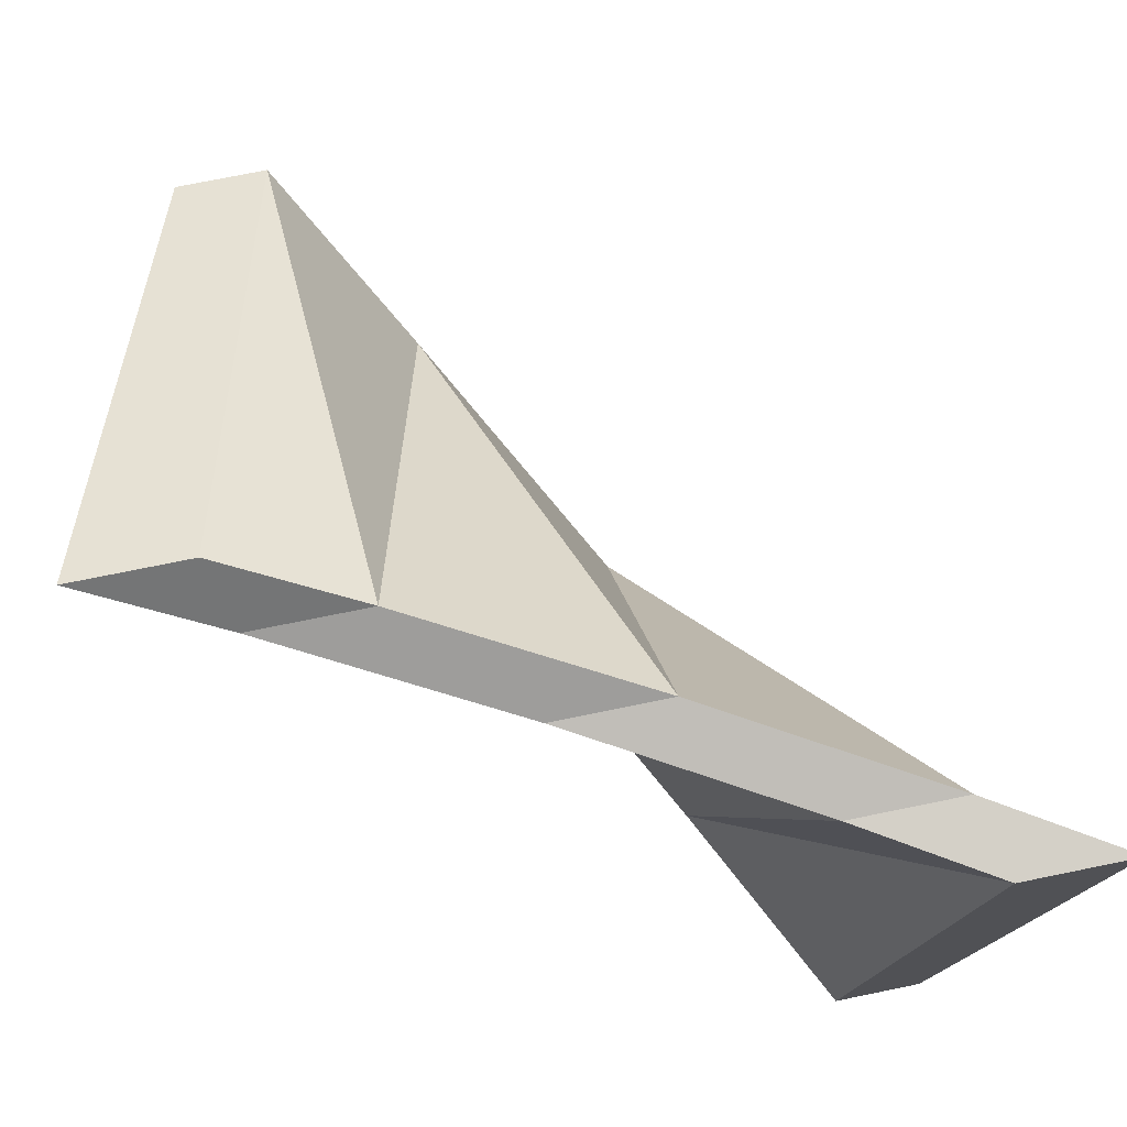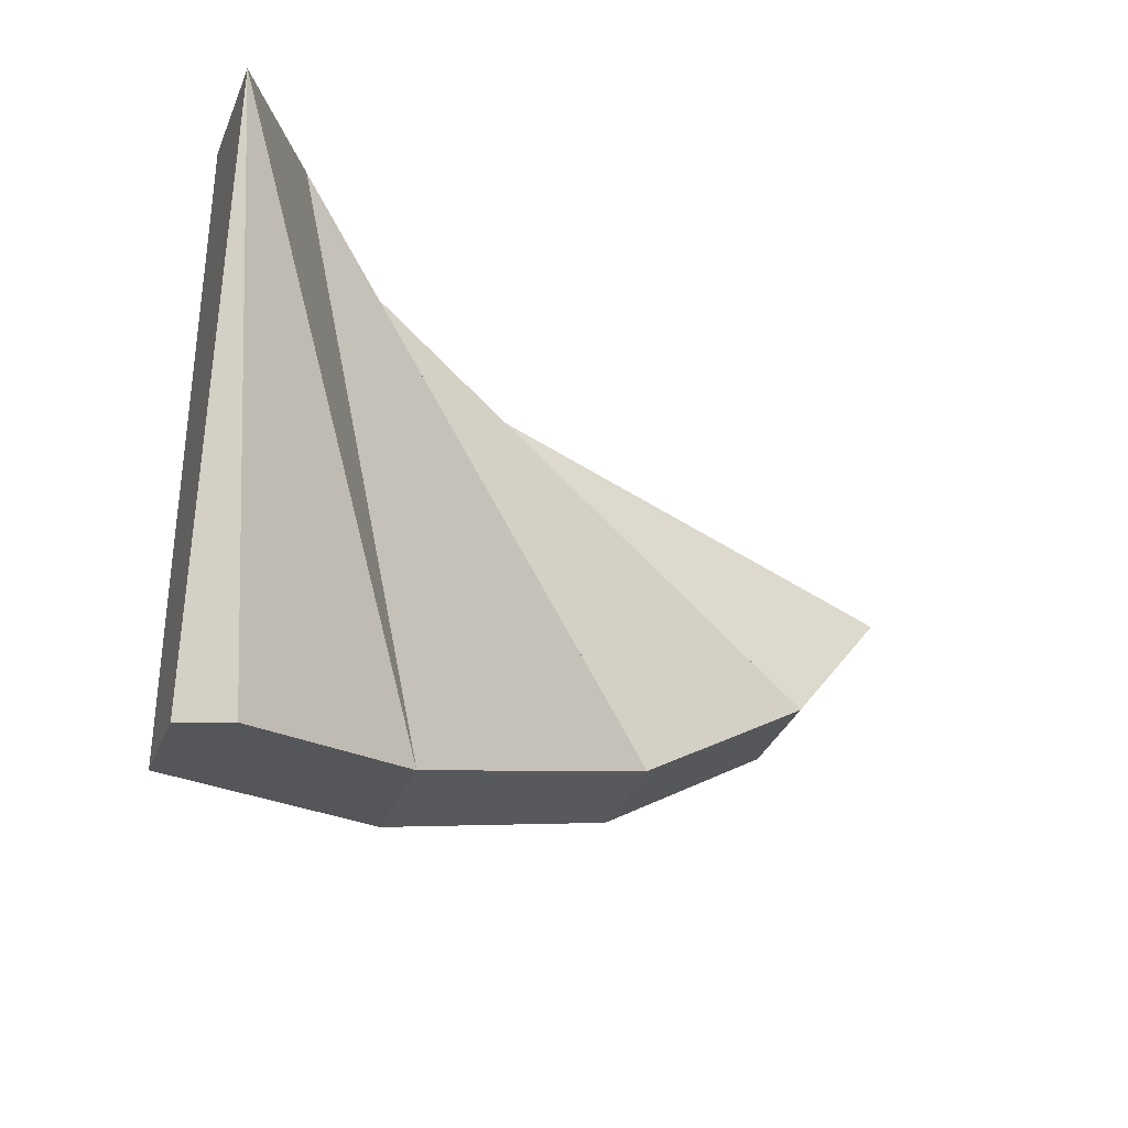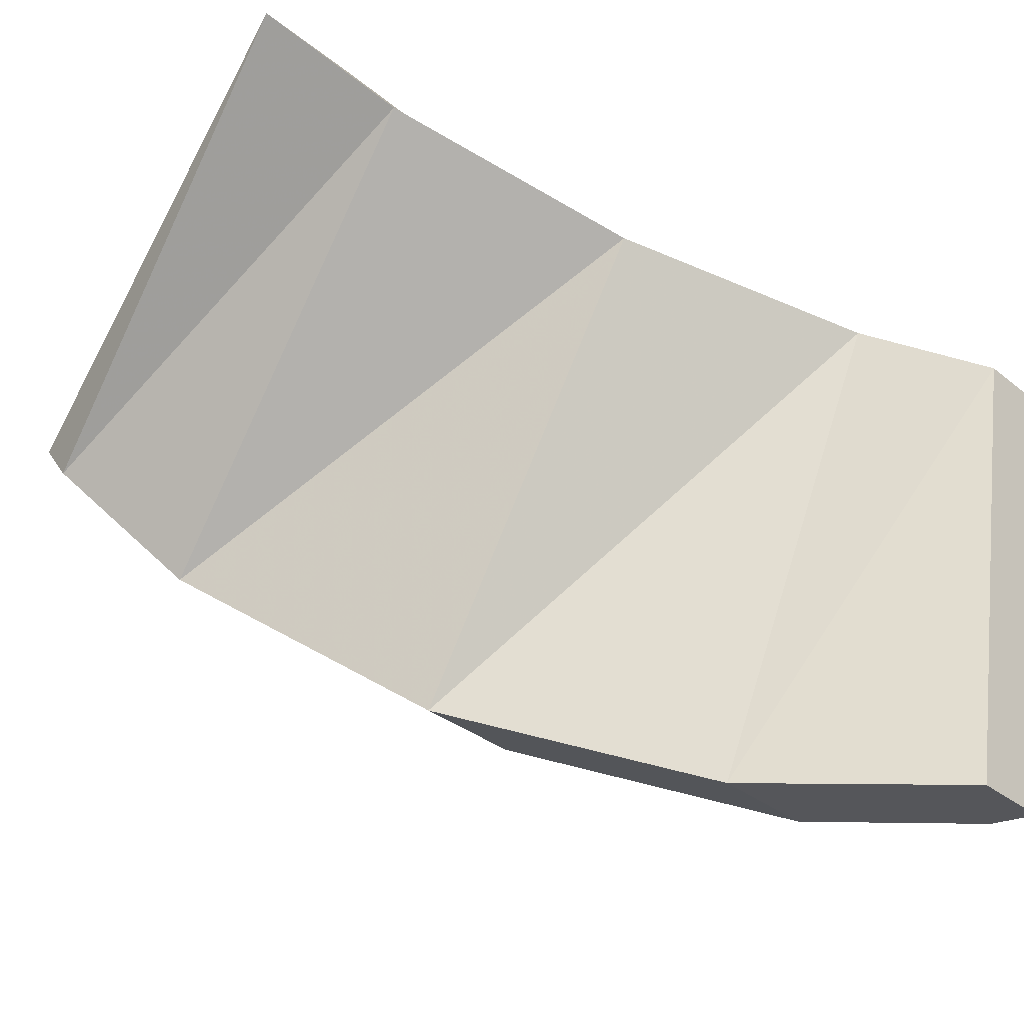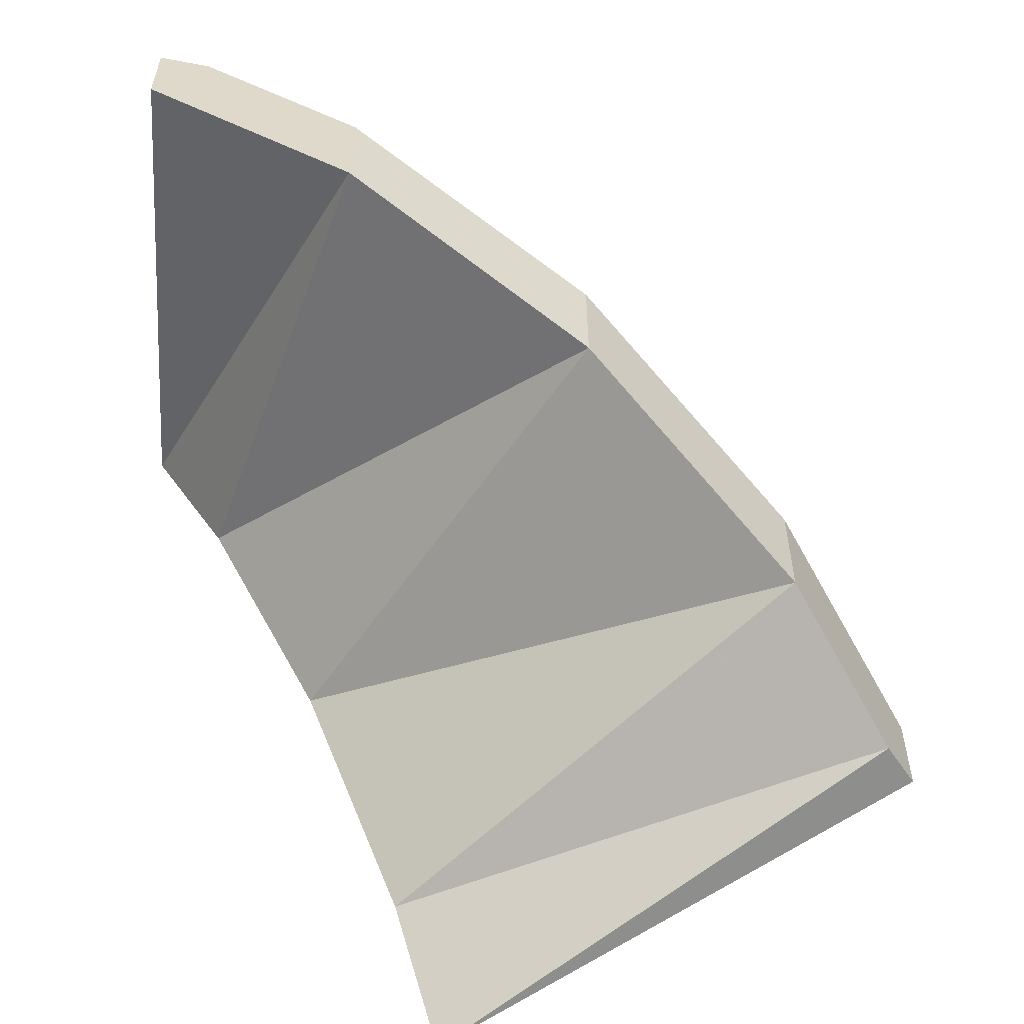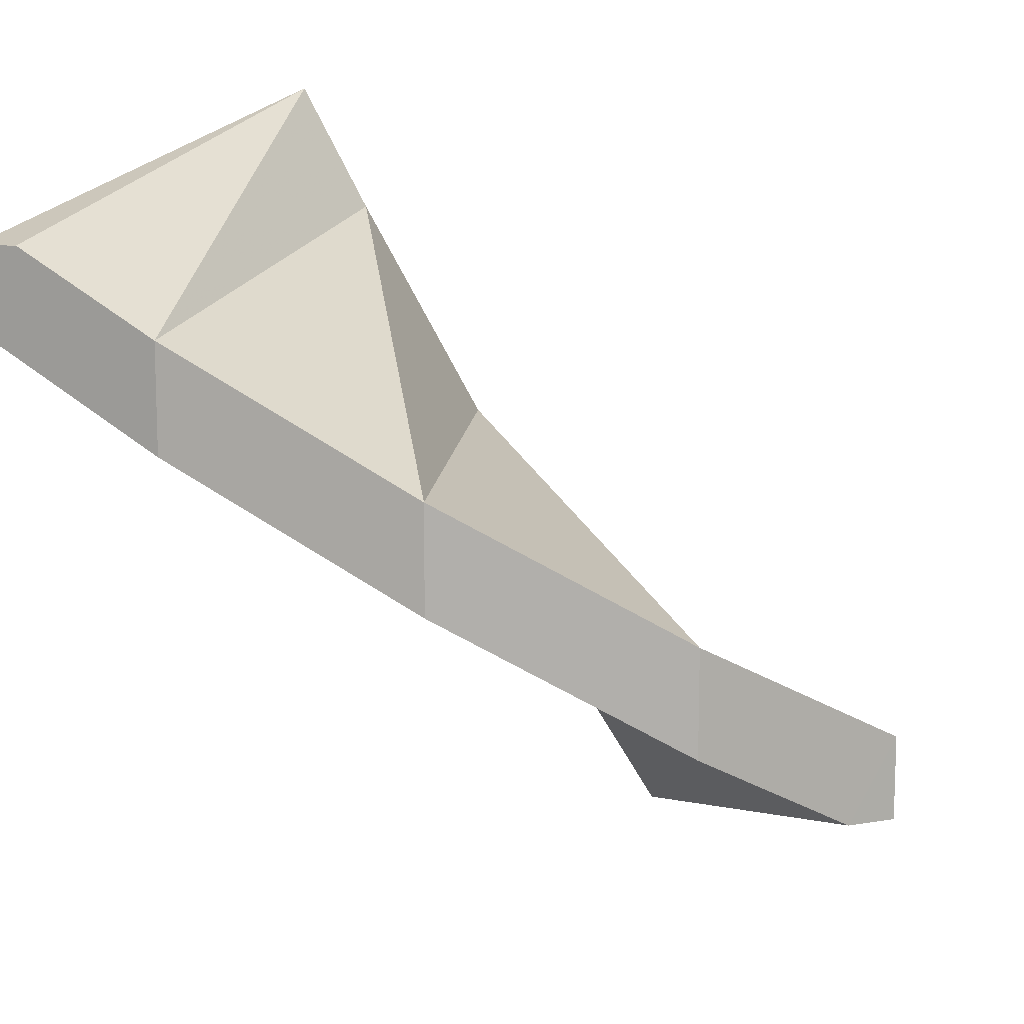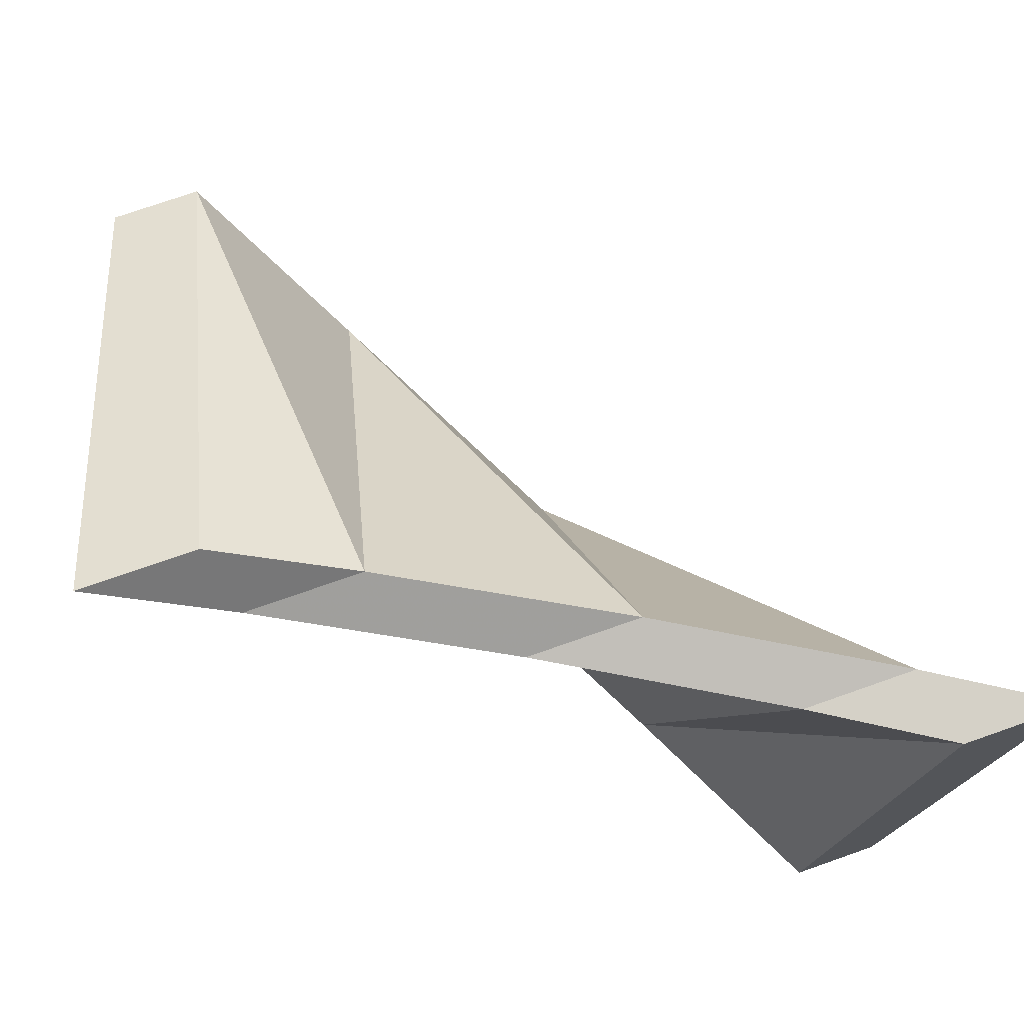
<metadata>
{"format":"obj","ext":"obj","renderer":"f3d","projection":"perspective","resolution":1024,"background":"white","views":[{"elev":72.7,"azim":78.4,"up":"+Z"},{"elev":-29.6,"azim":162.1,"up":"+Z"},{"elev":-31.4,"azim":41.0,"up":"+Z"},{"elev":-58.2,"azim":175.7,"up":"+Y"},{"elev":12.2,"azim":-145.0,"up":"+Y"},{"elev":72.7,"azim":70.5,"up":"+Z"}]}
</metadata>
<code>
v -0.05 0.2497 -0.8935
v -0.05 0.1741 -0.8935
v -0.0939 0.2513 -0.8875
v -0.0939 0.2513 -0.8875
v -0.05 0.1741 -0.8935
v -0.2346 0.07835 -0.8685
v -0.2346 0.1784 -0.8685
v -0.7485 -0.25 -0.4899
v -0.7485 -0.1741 -0.4899
v -0.722 -0.2515 -0.5245
v -0.722 -0.2515 -0.5245
v -0.7485 -0.1741 -0.4899
v -0.6345 -0.07835 -0.6375
v -0.6345 -0.1784 -0.6375
v -0.7485 -0.1741 -0.4899
v -0.3156 -0.1517 -0.3197
v -0.6345 -0.07835 -0.6375
v -0.6345 -0.07835 -0.6375
v -0.3156 -0.1517 -0.3197
v -0.225 0.05 -0.3897
v -0.3586 -0.3668 -0.2647
v -0.3586 -0.2667 -0.2647
v -0.7485 -0.1741 -0.4899
v -0.7485 -0.25 -0.4899
v -0.3586 -0.3668 -0.2647
v -0.3156 -0.2517 -0.3197
v -0.3156 -0.1517 -0.3197
v -0.3586 -0.2667 -0.2647
v -0.722 -0.2515 -0.5245
v -0.6345 -0.1784 -0.6375
v -0.3156 -0.2517 -0.3197
v -0.722 -0.2515 -0.5245
v -0.3156 -0.2517 -0.3197
v -0.3586 -0.3668 -0.2647
v -0.1191 0.1517 -0.4331
v -0.05 0.2667 -0.4429
v -0.05 0.3668 -0.4429
v -0.1191 0.2517 -0.4331
v -0.05 0.2667 -0.4429
v -0.1191 0.1517 -0.4331
v -0.2346 0.07835 -0.8685
v -0.05 0.1741 -0.8935
v -0.05 0.2667 -0.4429
v -0.2346 0.07835 -0.8685
v -0.05 0.3668 -0.4429
v -0.05 0.2667 -0.4429
v -0.05 0.1741 -0.8935
v -0.05 0.2497 -0.8935
v -0.3156 -0.2517 -0.3197
v -0.225 -0.05 -0.3897
v -0.225 0.05 -0.3897
v -0.3156 -0.1517 -0.3197
v -0.45 0.05 -0.7795
v -0.45 -0.05 -0.7795
v -0.6345 -0.1784 -0.6375
v -0.6345 -0.07835 -0.6375
v -0.6345 -0.07835 -0.6375
v -0.225 0.05 -0.3897
v -0.45 0.05 -0.7795
v -0.45 0.05 -0.7795
v -0.225 0.05 -0.3897
v -0.1191 0.2517 -0.4331
v -0.6345 -0.1784 -0.6375
v -0.225 -0.05 -0.3897
v -0.3156 -0.2517 -0.3197
v -0.6345 -0.1784 -0.6375
v -0.45 -0.05 -0.7795
v -0.225 -0.05 -0.3897
v -0.1191 0.2517 -0.4331
v -0.225 0.05 -0.3897
v -0.225 -0.05 -0.3897
v -0.1191 0.1517 -0.4331
v -0.45 -0.05 -0.7795
v -0.45 0.05 -0.7795
v -0.2346 0.1784 -0.8685
v -0.2346 0.07835 -0.8685
v -0.1191 0.2517 -0.4331
v -0.2346 0.1784 -0.8685
v -0.45 0.05 -0.7795
v -0.05 0.3668 -0.4429
v -0.2346 0.1784 -0.8685
v -0.1191 0.2517 -0.4331
v -0.45 -0.05 -0.7795
v -0.1191 0.1517 -0.4331
v -0.225 -0.05 -0.3897
v -0.1191 0.1517 -0.4331
v -0.45 -0.05 -0.7795
v -0.2346 0.07835 -0.8685
v -0.3156 -0.1517 -0.3197
v -0.7485 -0.1741 -0.4899
v -0.3586 -0.2667 -0.2647
v -0.05 0.3668 -0.4429
v -0.0939 0.2513 -0.8875
v -0.2346 0.1784 -0.8685
v -0.722 -0.2515 -0.5245
v -0.3586 -0.3668 -0.2647
v -0.7485 -0.25 -0.4899
v -0.05 0.3668 -0.4429
v -0.05 0.2497 -0.8935
v -0.0939 0.2513 -0.8875
g mesh7021075
f 1 2 3
f 4 5 6
f 6 7 4
f 8 9 10
f 11 12 13
f 13 14 11
f 15 16 17
f 18 19 20
f 21 22 23
f 23 24 21
f 25 26 27
f 27 28 25
f 29 30 31
f 32 33 34
f 35 36 37
f 37 38 35
f 39 40 41
f 42 43 44
f 45 46 47
f 47 48 45
f 49 50 51
f 51 52 49
f 53 54 55
f 55 56 53
f 57 58 59
f 60 61 62
f 63 64 65
f 66 67 68
f 69 70 71
f 71 72 69
f 73 74 75
f 75 76 73
f 77 78 79
f 80 81 82
f 83 84 85
f 86 87 88
f 89 90 91
f 92 93 94
f 95 96 97
f 98 99 100

</code>
